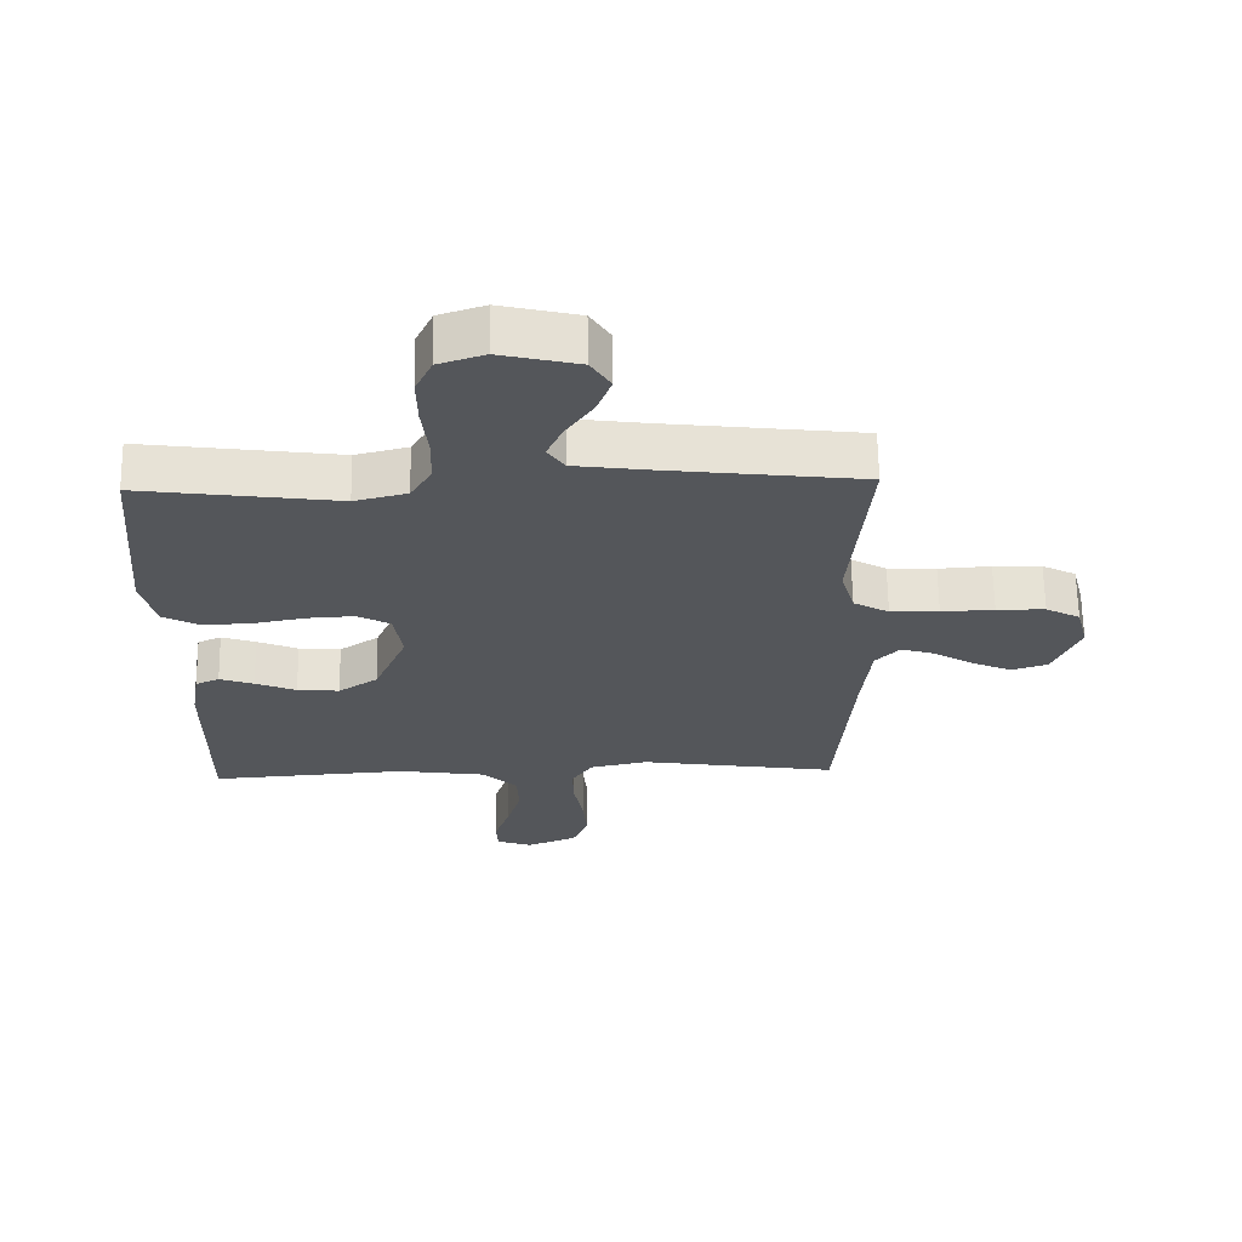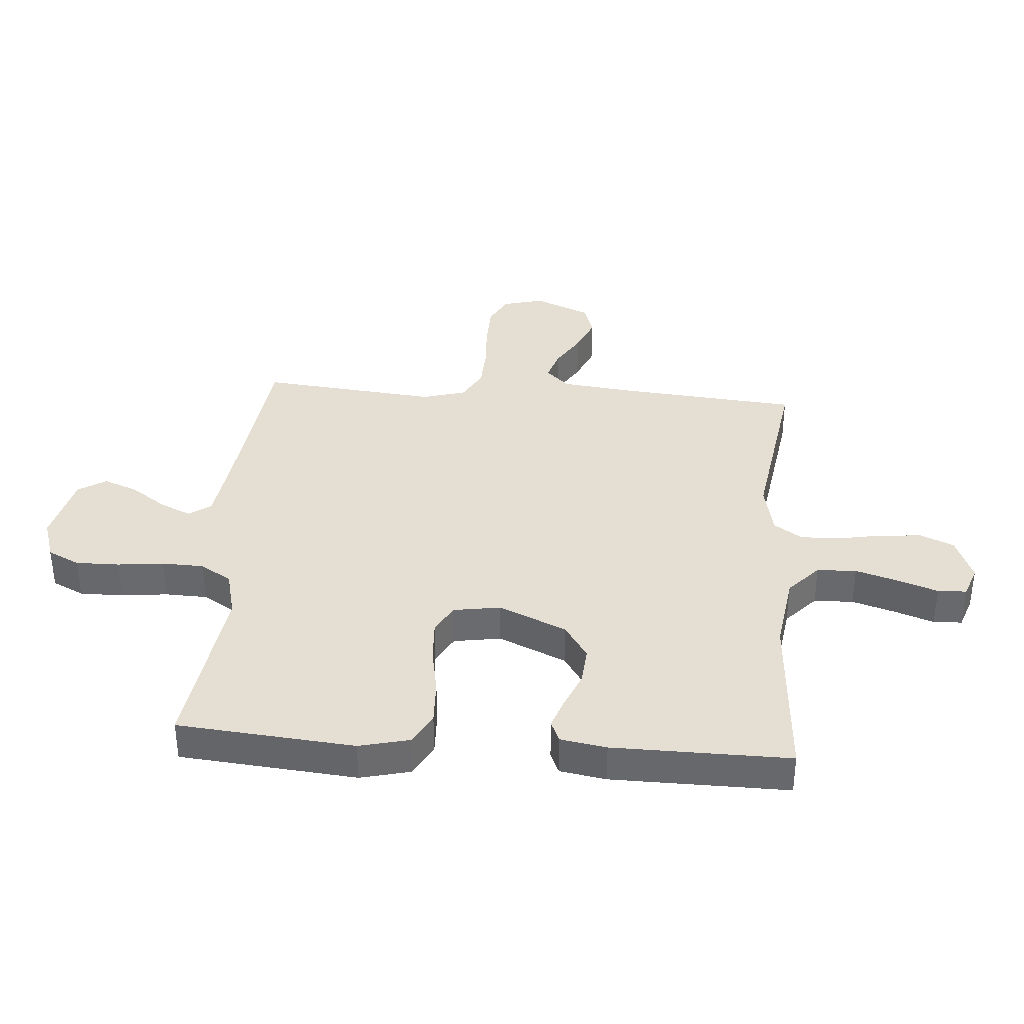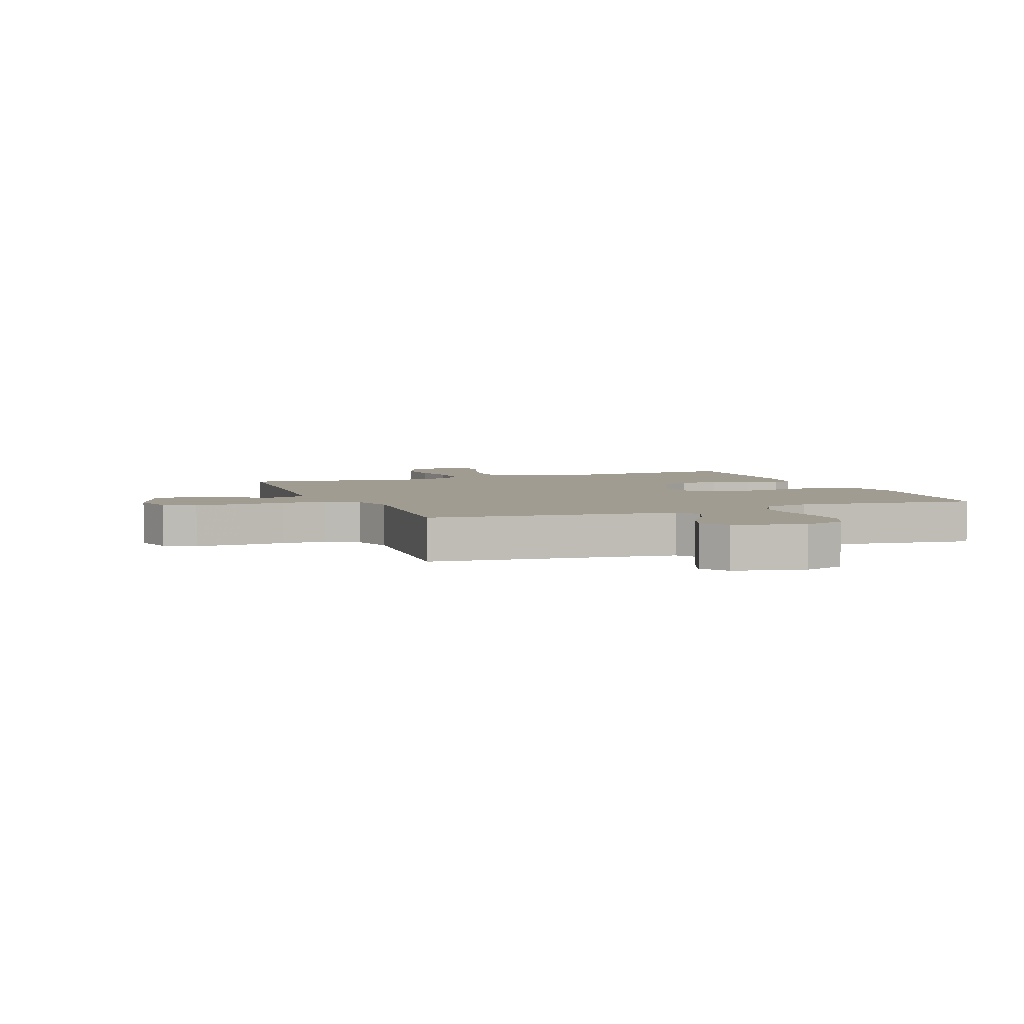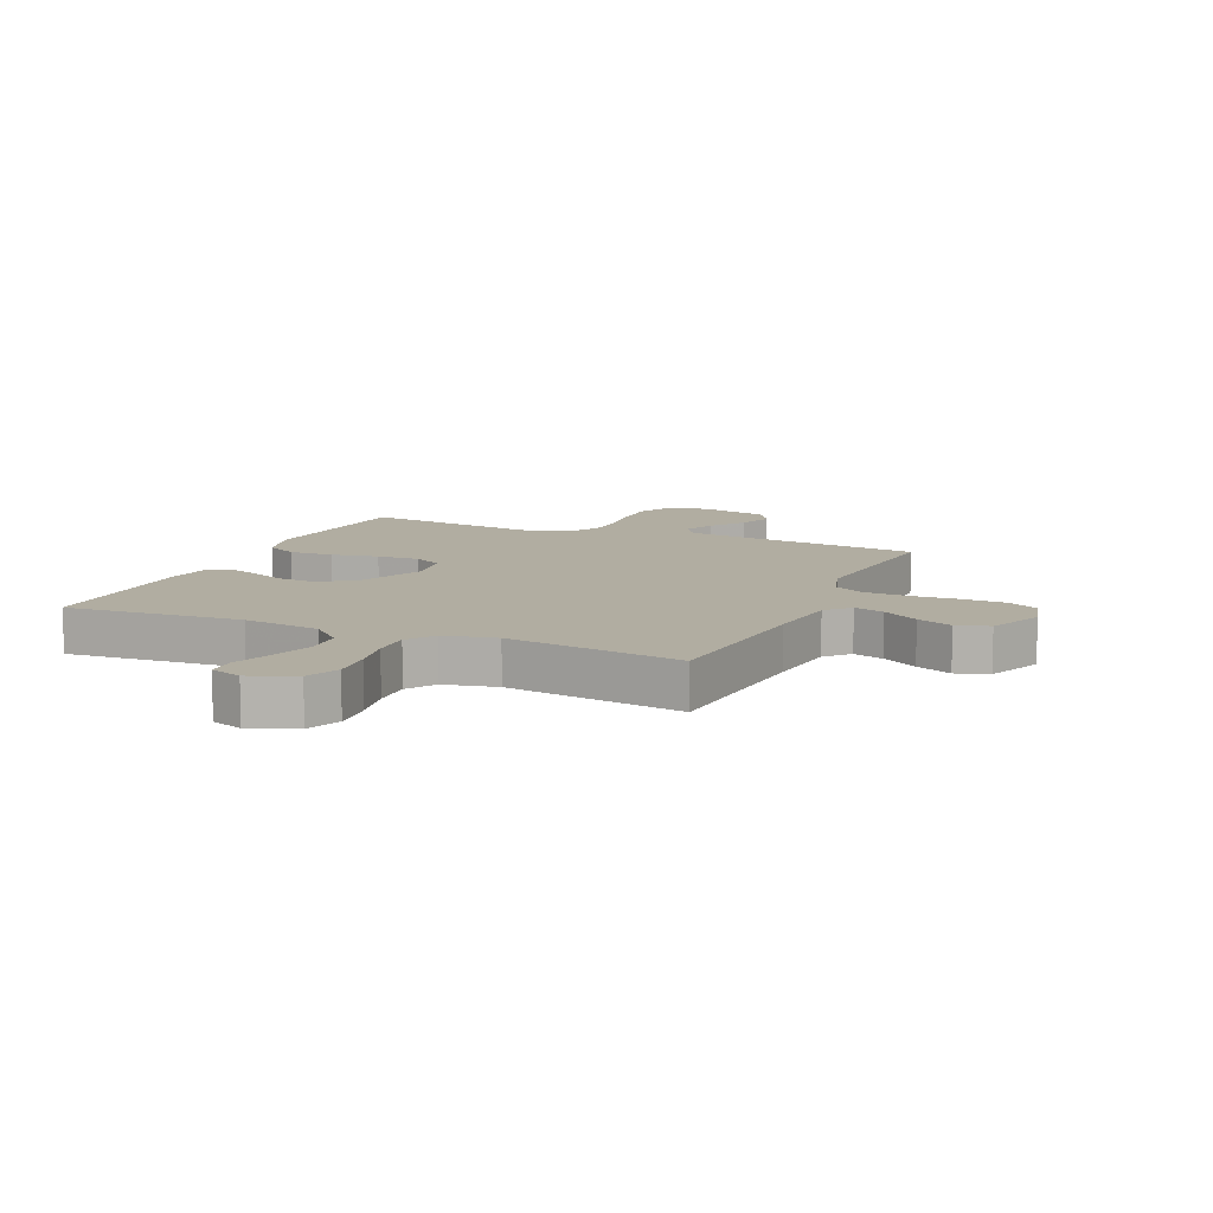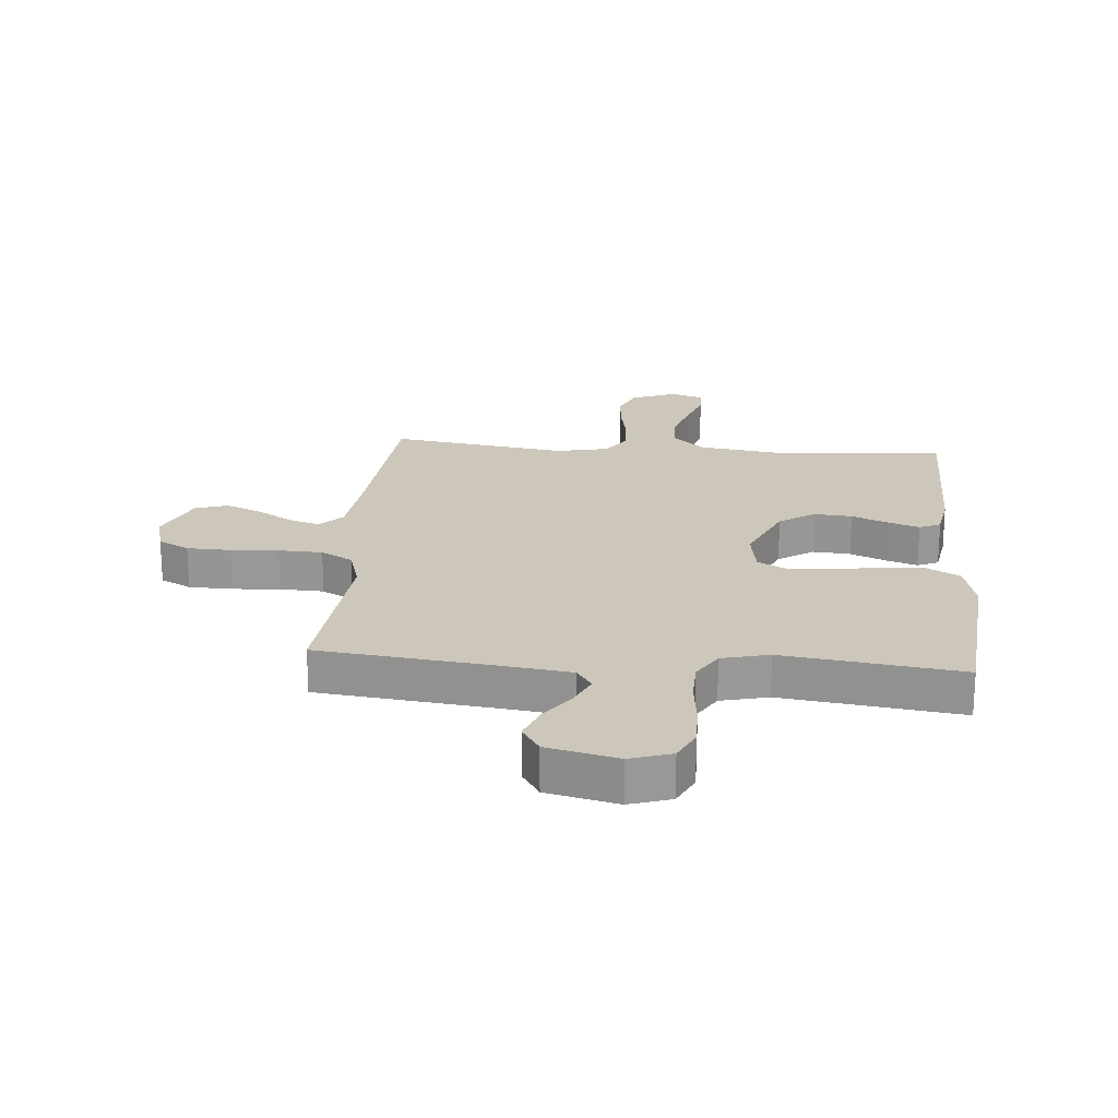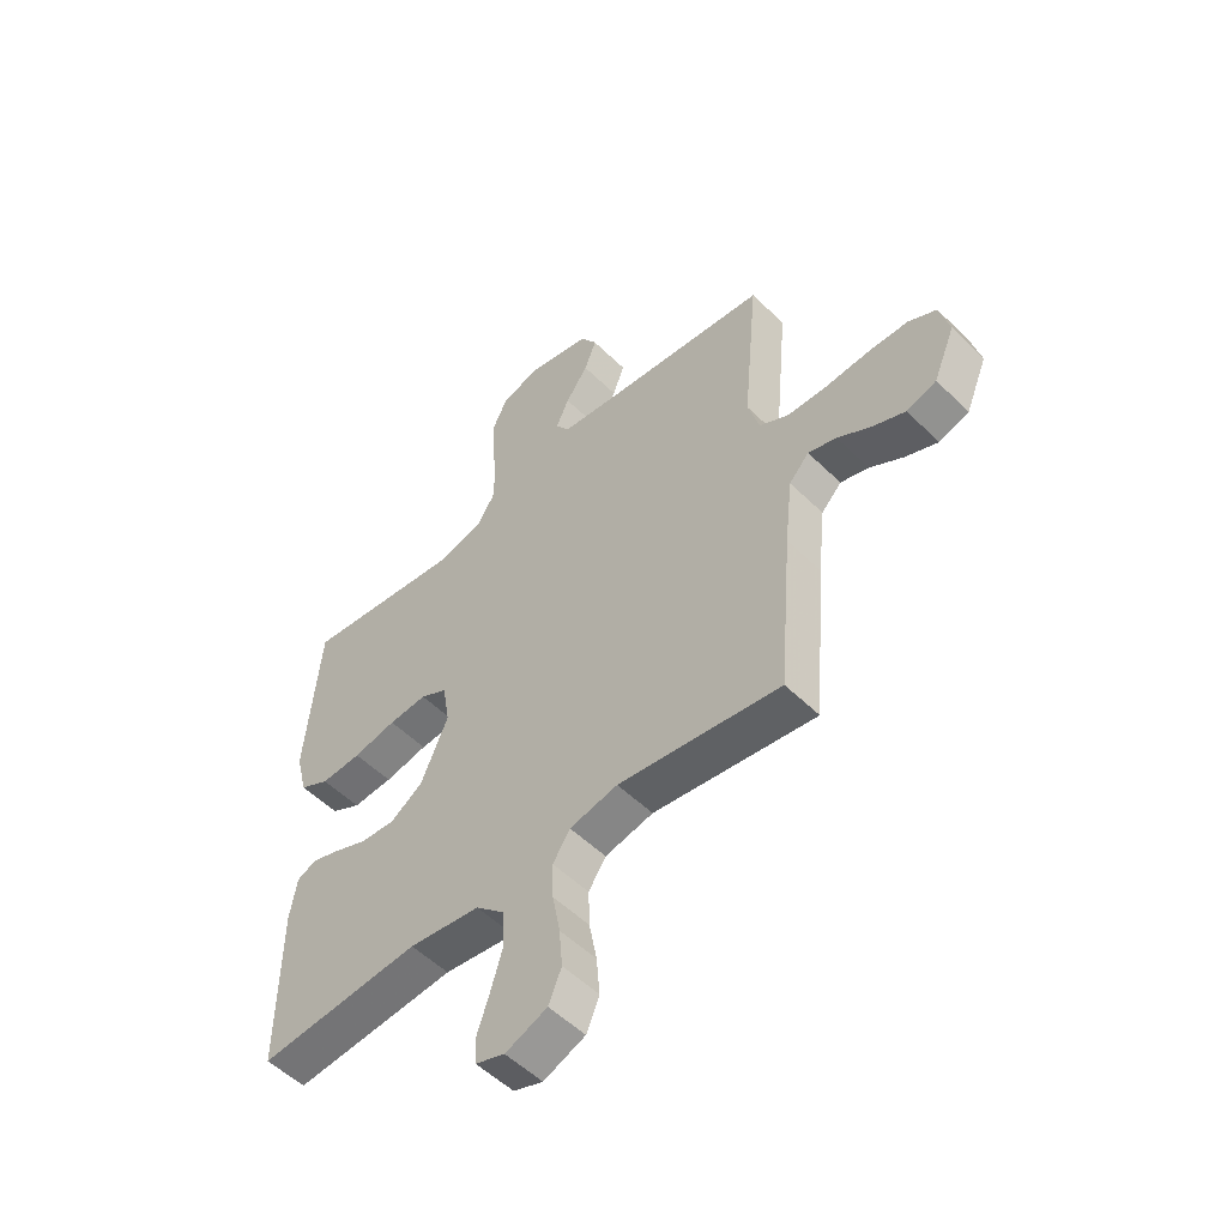
<metadata>
{"format":"obj","ext":"obj","renderer":"f3d","projection":"perspective","resolution":1024,"background":"white","views":[{"elev":64.5,"azim":179.1,"up":"+Z"},{"elev":37.0,"azim":94.5,"up":"+Y"},{"elev":4.3,"azim":-21.6,"up":"+Y"},{"elev":10.3,"azim":-156.5,"up":"+Y"},{"elev":21.4,"azim":4.8,"up":"+Y"},{"elev":-53.3,"azim":-136.2,"up":"+Z"}]}
</metadata>
<code>
v -0.5 0.07 -0.5
v -0.525 0.07 -0.2
v -0.539 0.07 -0.073
v -0.576 0.07 -0.034
v -0.628 0.07 -0.05
v -0.689 0.07 -0.087
v -0.75 0.07 -0.113
v -0.805 0.07 -0.095
v -0.845 0.07 0
v -0.827 0.07 0.07
v -0.775 0.07 0.097
v -0.701 0.07 0.099
v -0.621 0.07 0.094
v -0.547 0.07 0.097
v -0.493 0.07 0.127
v -0.472 0.07 0.2
v -0.5 0.07 0.5
v -0.2 0.07 0.535
v -0.088 0.07 0.55
v -0.062 0.07 0.588
v -0.086 0.07 0.641
v -0.127 0.07 0.7
v -0.149 0.07 0.758
v -0.119 0.07 0.805
v 0 0.07 0.833
v 0.07 0.07 0.81
v 0.096 0.07 0.756
v 0.095 0.07 0.683
v 0.086 0.07 0.604
v 0.088 0.07 0.533
v 0.12 0.07 0.48
v 0.2 0.07 0.46
v 0.5 0.07 0.5
v 0.526 0.07 0.2
v 0.505 0.07 0.115
v 0.45 0.07 0.085
v 0.375 0.07 0.088
v 0.295 0.07 0.103
v 0.224 0.07 0.107
v 0.174 0.07 0.08
v 0.161 0.07 0
v 0.211 0.07 -0.115
v 0.271 0.07 -0.155
v 0.335 0.07 -0.15
v 0.397 0.07 -0.124
v 0.449 0.07 -0.106
v 0.485 0.07 -0.122
v 0.498 0.07 -0.2
v 0.5 0.07 -0.5
v 0.2 0.07 -0.479
v 0.068 0.07 -0.498
v 0.014 0.07 -0.548
v 0.011 0.07 -0.615
v 0.033 0.07 -0.688
v 0.056 0.07 -0.755
v 0.054 0.07 -0.804
v 0 0.07 -0.823
v -0.077 0.07 -0.792
v -0.101 0.07 -0.735
v -0.095 0.07 -0.664
v -0.081 0.07 -0.589
v -0.079 0.07 -0.522
v -0.111 0.07 -0.474
v -0.2 0.07 -0.455
v -0.5 0 -0.5
v -0.525 0 -0.2
v -0.539 0 -0.073
v -0.576 0 -0.034
v -0.628 0 -0.05
v -0.689 0 -0.087
v -0.75 0 -0.113
v -0.805 0 -0.095
v -0.845 0 0
v -0.827 0 0.07
v -0.775 0 0.097
v -0.701 0 0.099
v -0.621 0 0.094
v -0.547 0 0.097
v -0.493 0 0.127
v -0.472 0 0.2
v -0.5 0 0.5
v -0.2 0 0.535
v -0.088 0 0.55
v -0.062 0 0.588
v -0.086 0 0.641
v -0.127 0 0.7
v -0.149 0 0.758
v -0.119 0 0.805
v 0 0 0.833
v 0.07 0 0.81
v 0.096 0 0.756
v 0.095 0 0.683
v 0.086 0 0.604
v 0.088 0 0.533
v 0.12 0 0.48
v 0.2 0 0.46
v 0.5 0 0.5
v 0.526 0 0.2
v 0.505 0 0.115
v 0.45 0 0.085
v 0.375 0 0.088
v 0.295 0 0.103
v 0.224 0 0.107
v 0.174 0 0.08
v 0.161 0 0
v 0.211 0 -0.115
v 0.271 0 -0.155
v 0.335 0 -0.15
v 0.397 0 -0.124
v 0.449 0 -0.106
v 0.485 0 -0.122
v 0.498 0 -0.2
v 0.5 0 -0.5
v 0.2 0 -0.479
v 0.068 0 -0.498
v 0.014 0 -0.548
v 0.011 0 -0.615
v 0.033 0 -0.688
v 0.056 0 -0.755
v 0.054 0 -0.804
v 0 0 -0.823
v -0.077 0 -0.792
v -0.101 0 -0.735
v -0.095 0 -0.664
v -0.081 0 -0.589
v -0.079 0 -0.522
v -0.111 0 -0.474
v -0.2 0 -0.455
f 58 59 60 61
f 58 61 62
f 57 58 62
f 54 55 56 57
f 53 54 57 62
f 52 53 62 63
f 47 48 49 50
f 47 50 51
f 44 45 46 47
f 44 47 51
f 43 44 51 52
f 35 36 37 38
f 35 38 39
f 32 33 34 35
f 31 32 35 39
f 30 31 39 40
f 26 27 28 29
f 26 29 30
f 25 26 30
f 21 22 23 24
f 20 21 24 25
f 16 17 18
f 15 16 18 19
f 10 11 12 13
f 10 13 14
f 9 10 14
f 8 9 14
f 5 6 7 8
f 4 5 8 14
f 3 4 14 15
f 64 1 2
f 63 64 2 3
f 42 43 52 63
f 41 42 63 3
f 20 25 30 40
f 19 20 40 41
f 3 15 19 41
f 125 124 123 122
f 126 125 122
f 126 122 121
f 121 120 119 118
f 126 121 118 117
f 127 126 117 116
f 114 113 112 111
f 115 114 111
f 111 110 109 108
f 115 111 108
f 116 115 108 107
f 102 101 100 99
f 103 102 99
f 99 98 97 96
f 103 99 96 95
f 104 103 95 94
f 93 92 91 90
f 94 93 90
f 94 90 89
f 88 87 86 85
f 89 88 85 84
f 82 81 80
f 83 82 80 79
f 77 76 75 74
f 78 77 74
f 78 74 73
f 78 73 72
f 72 71 70 69
f 78 72 69 68
f 79 78 68 67
f 66 65 128
f 67 66 128 127
f 127 116 107 106
f 67 127 106 105
f 104 94 89 84
f 105 104 84 83
f 105 83 79 67
f 1 65 66 2
f 2 66 67 3
f 3 67 68 4
f 4 68 69 5
f 5 69 70 6
f 6 70 71 7
f 7 71 72 8
f 8 72 73 9
f 9 73 74 10
f 10 74 75 11
f 11 75 76 12
f 12 76 77 13
f 13 77 78 14
f 14 78 79 15
f 15 79 80 16
f 16 80 81 17
f 17 81 82 18
f 18 82 83 19
f 19 83 84 20
f 20 84 85 21
f 21 85 86 22
f 22 86 87 23
f 23 87 88 24
f 24 88 89 25
f 25 89 90 26
f 26 90 91 27
f 27 91 92 28
f 28 92 93 29
f 29 93 94 30
f 30 94 95 31
f 31 95 96 32
f 32 96 97 33
f 33 97 98 34
f 34 98 99 35
f 35 99 100 36
f 36 100 101 37
f 37 101 102 38
f 38 102 103 39
f 39 103 104 40
f 40 104 105 41
f 41 105 106 42
f 42 106 107 43
f 43 107 108 44
f 44 108 109 45
f 45 109 110 46
f 46 110 111 47
f 47 111 112 48
f 48 112 113 49
f 49 113 114 50
f 50 114 115 51
f 51 115 116 52
f 52 116 117 53
f 53 117 118 54
f 54 118 119 55
f 55 119 120 56
f 56 120 121 57
f 57 121 122 58
f 58 122 123 59
f 59 123 124 60
f 60 124 125 61
f 61 125 126 62
f 62 126 127 63
f 63 127 128 64
f 64 128 65 1

</code>
